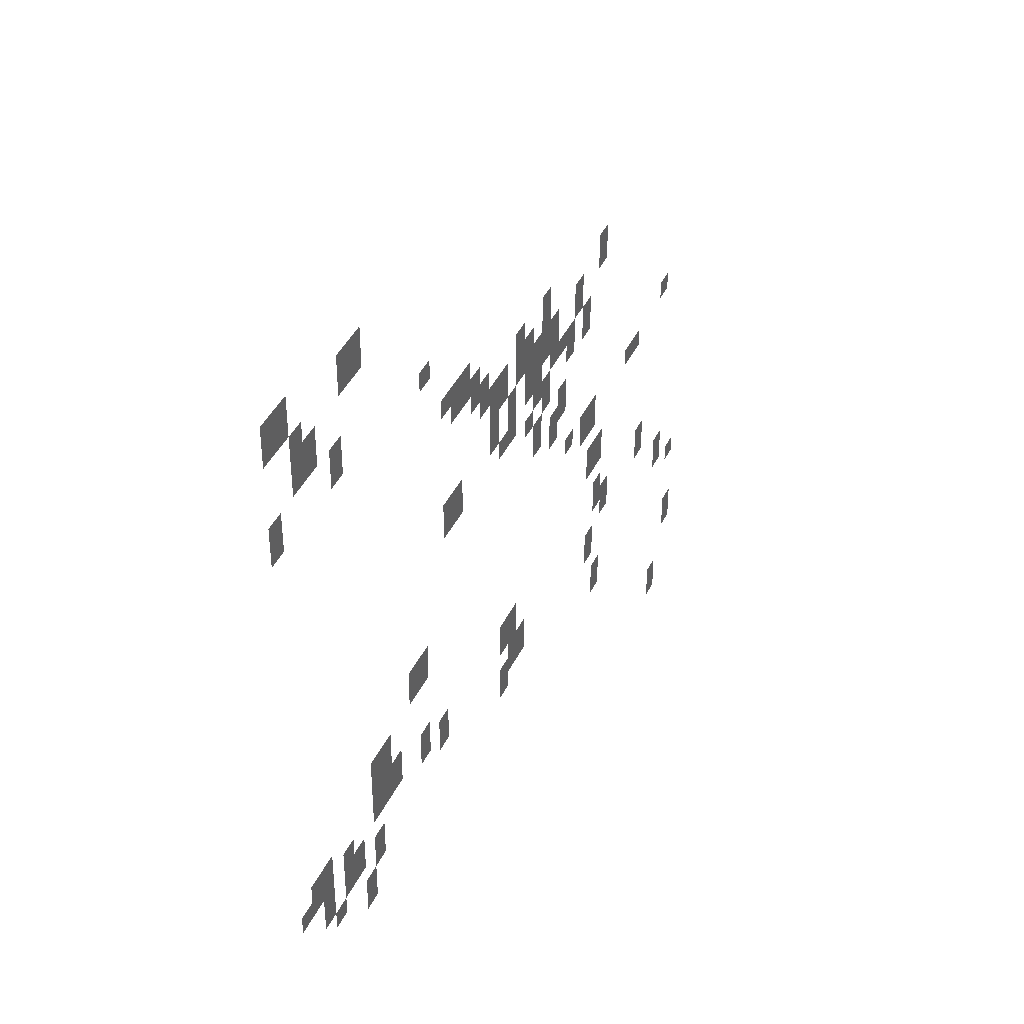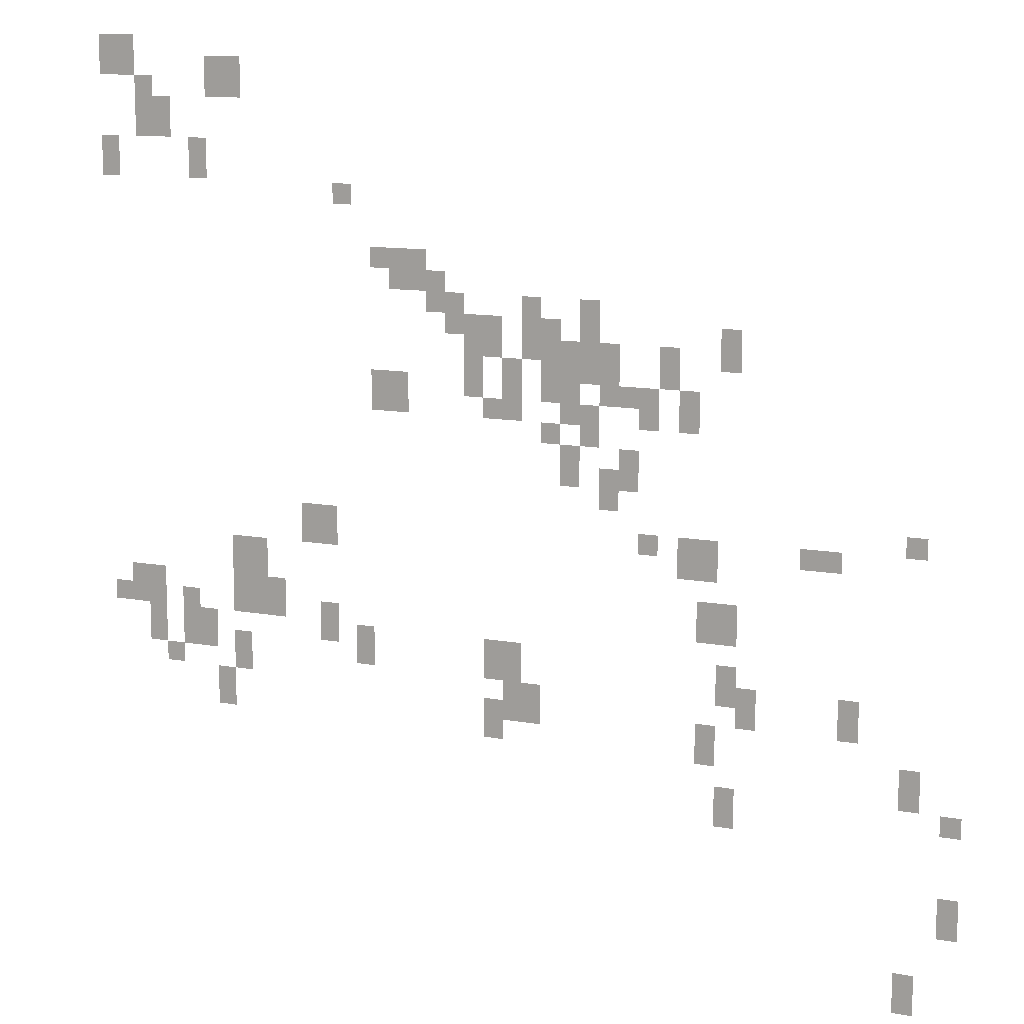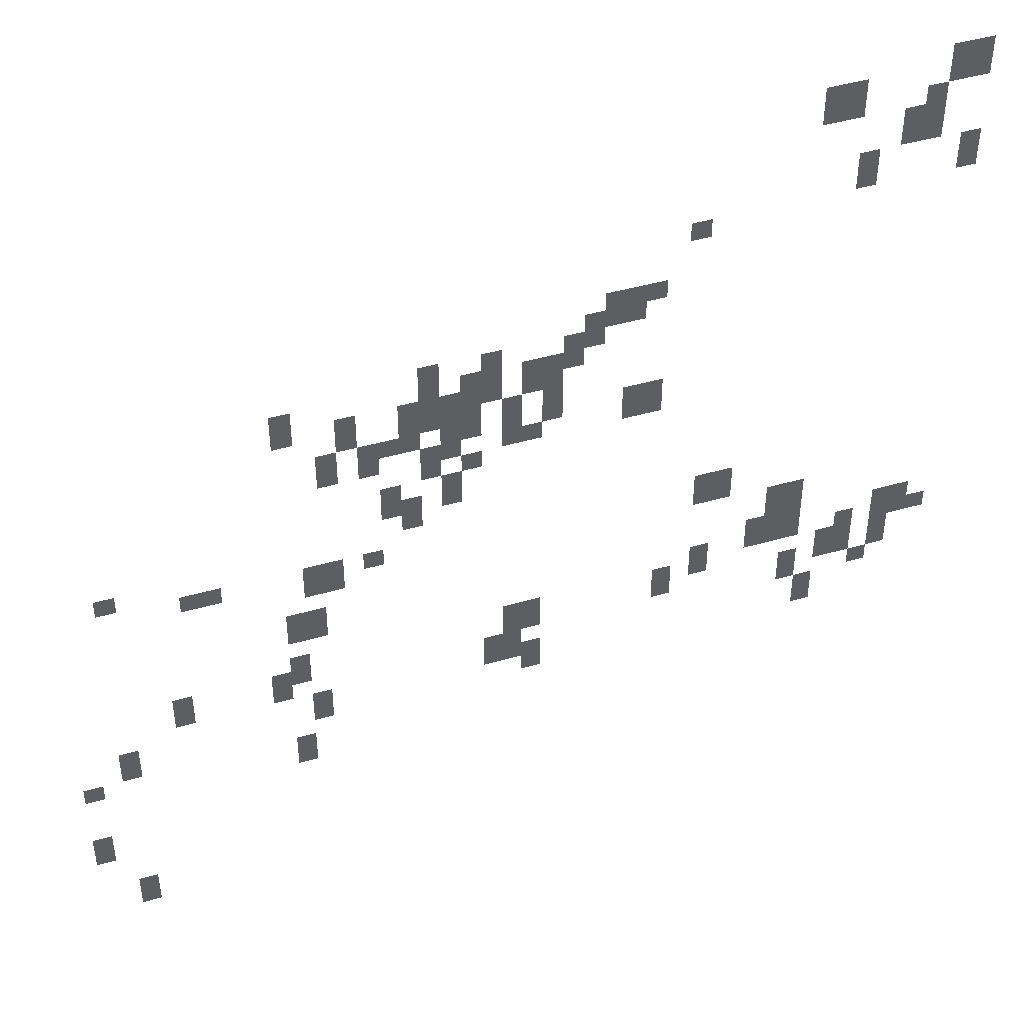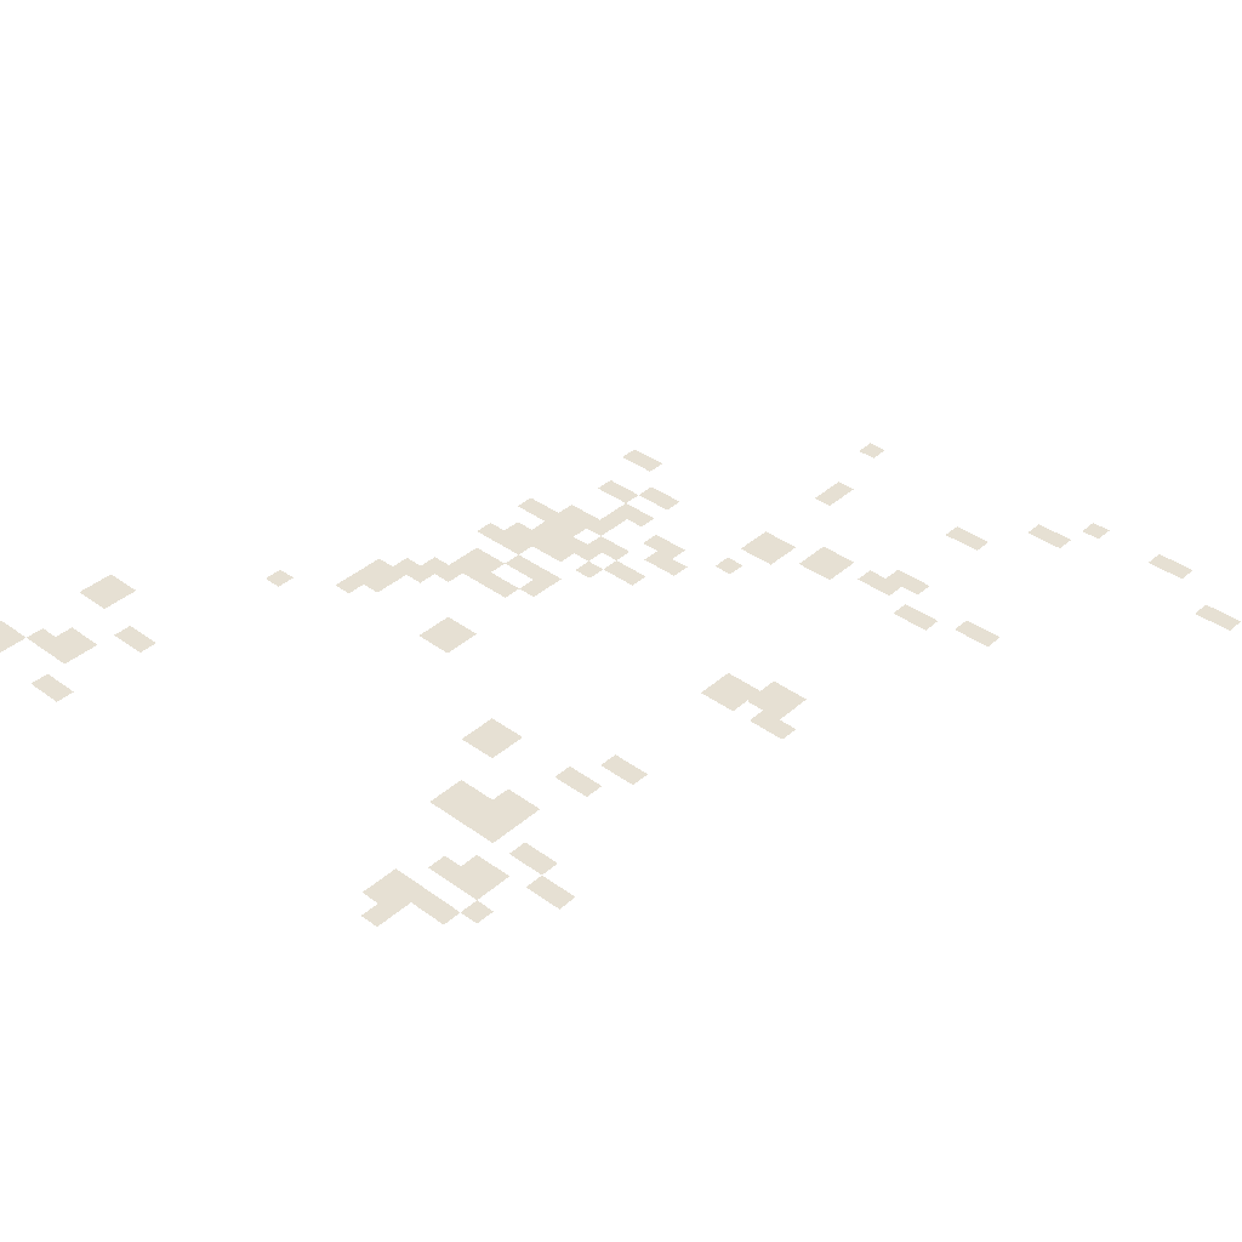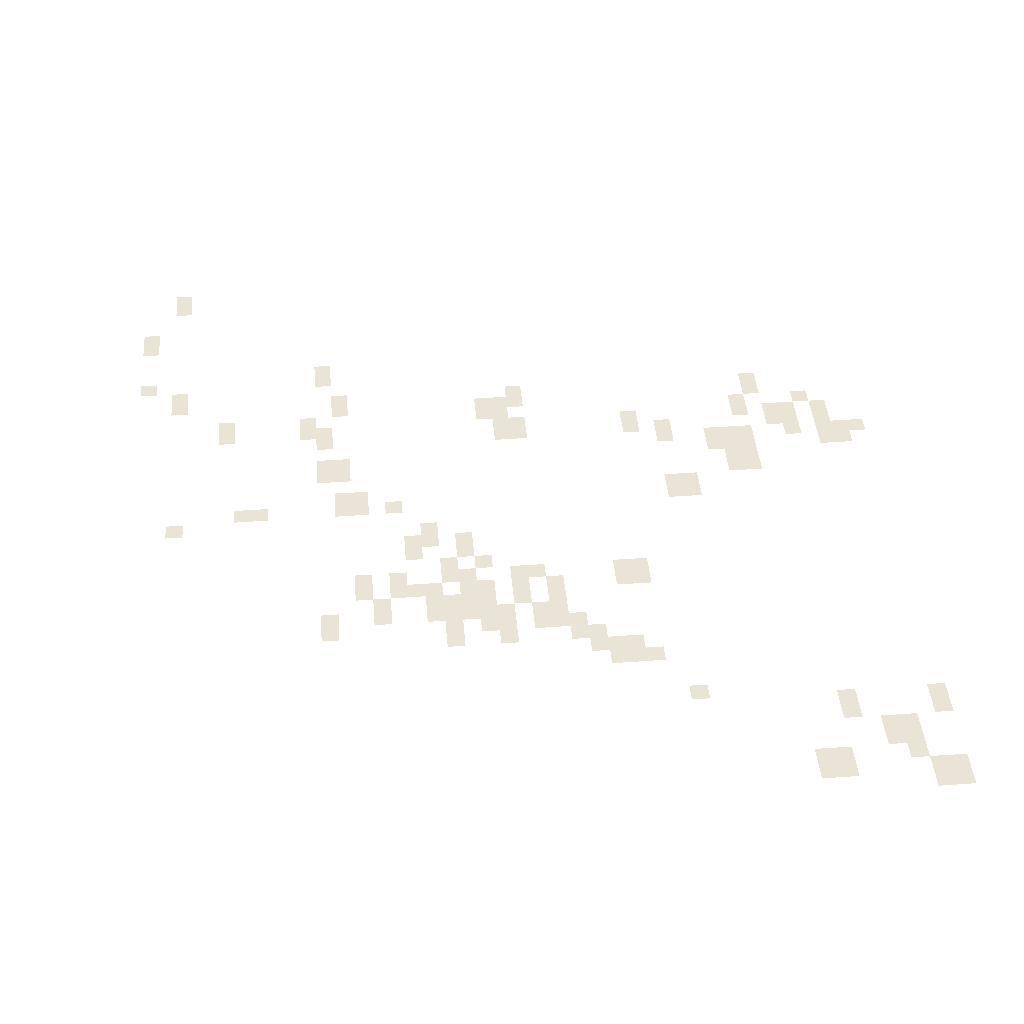
<metadata>
{"format":"obj","ext":"obj","renderer":"f3d","projection":"perspective","resolution":1024,"background":"white","views":[{"elev":41.8,"azim":114.1,"up":"+Z"},{"elev":12.1,"azim":-156.5,"up":"+Z"},{"elev":44.7,"azim":-18.5,"up":"+Z"},{"elev":38.3,"azim":132.4,"up":"+Y"},{"elev":43.9,"azim":-4.9,"up":"+Y"}]}
</metadata>
<code>
g Grass_0_Cluster302
v 240.2 -0.005219 442.9
v 238.8 -0.005219 442.9
v 240.2 -0.005219 444.2
v 238.8 -0.005219 444.2
v 236.2 -0.005219 442.2
v 234.8 -0.005219 442.2
v 236.2 -0.005219 443.5
v 234.8 -0.005219 443.5
v 236.2 -0.005219 442.2
v 234.8 -0.005219 442.2
v 236.2 -0.005219 443.5
v 234.8 -0.005219 443.5
v 238.8 -0.005219 441.5
v 238.2 -0.005219 441.5
v 238.8 -0.005219 442.9
v 238.2 -0.005219 442.9
v 238.8 -0.005219 440.9
v 237.5 -0.005219 440.9
v 238.8 -0.005219 442.2
v 237.5 -0.005219 442.2
v 240.2 -0.005219 439.5
v 239.5 -0.005219 439.5
v 240.2 -0.005219 440.9
v 239.5 -0.005219 440.9
v 236.8 -0.005219 439.5
v 236.2 -0.005219 439.5
v 236.8 -0.005219 440.9
v 236.2 -0.005219 440.9
v 231.5 -0.005219 438.8
v 230.8 -0.005219 438.8
v 231.5 -0.005219 439.5
v 230.8 -0.005219 439.5
v 230.1 -0.005219 436.8
v 229.5 -0.005219 436.8
v 230.1 -0.005219 437.5
v 229.5 -0.005219 437.5
v 229.5 -0.005219 436.2
v 228.1 -0.005219 436.2
v 229.5 -0.005219 437.5
v 228.1 -0.005219 437.5
v 228.1 -0.005219 435.5
v 227.5 -0.005219 435.5
v 228.1 -0.005219 436.8
v 227.5 -0.005219 436.8
v 224.8 -0.005219 434.8
v 224.1 -0.005219 434.8
v 224.8 -0.005219 436.2
v 224.1 -0.005219 436.2
v 222.8 -0.005219 434.8
v 222.1 -0.005219 434.8
v 222.8 -0.005219 436.2
v 222.1 -0.005219 436.2
v 227.5 -0.005219 434.8
v 226.8 -0.005219 434.8
v 227.5 -0.005219 436.2
v 226.8 -0.005219 436.2
v 218.1 -0.005219 434.2
v 217.4 -0.005219 434.2
v 218.1 -0.005219 435.5
v 217.4 -0.005219 435.5
v 224.8 -0.005219 434.2
v 224.1 -0.005219 434.2
v 224.8 -0.005219 435.5
v 224.1 -0.005219 435.5
v 224.1 -0.005219 434.2
v 223.4 -0.005219 434.2
v 224.1 -0.005219 435.5
v 223.4 -0.005219 435.5
v 226.8 -0.005219 434.2
v 226.1 -0.005219 434.2
v 226.8 -0.005219 435.5
v 226.1 -0.005219 435.5
v 226.8 -0.005219 434.2
v 225.5 -0.005219 434.2
v 226.8 -0.005219 435.5
v 225.5 -0.005219 435.5
v 222.8 -0.005219 433.5
v 221.4 -0.005219 433.5
v 222.8 -0.005219 434.8
v 221.4 -0.005219 434.8
v 223.4 -0.005219 433.5
v 222.1 -0.005219 433.5
v 223.4 -0.005219 434.8
v 222.1 -0.005219 434.8
v 220.1 -0.005219 433.5
v 219.4 -0.005219 433.5
v 220.1 -0.005219 434.8
v 219.4 -0.005219 434.8
v 225.5 -0.005219 432.8
v 224.8 -0.005219 432.8
v 225.5 -0.005219 434.2
v 224.8 -0.005219 434.2
v 224.1 -0.005219 432.8
v 223.4 -0.005219 432.8
v 224.1 -0.005219 434.2
v 223.4 -0.005219 434.2
v 222.1 -0.005219 432.8
v 221.4 -0.005219 432.8
v 222.1 -0.005219 434.2
v 221.4 -0.005219 434.2
v 226.8 -0.005219 432.8
v 226.1 -0.005219 432.8
v 226.8 -0.005219 434.2
v 226.1 -0.005219 434.2
v 221.4 -0.005219 432.8
v 220.8 -0.005219 432.8
v 221.4 -0.005219 433.5
v 220.8 -0.005219 433.5
v 230.1 -0.005219 432.2
v 228.8 -0.005219 432.2
v 230.1 -0.005219 433.5
v 228.8 -0.005219 433.5
v 219.4 -0.005219 432.2
v 218.8 -0.005219 432.2
v 219.4 -0.005219 433.5
v 218.8 -0.005219 433.5
v 223.4 -0.005219 432.2
v 222.8 -0.005219 432.2
v 223.4 -0.005219 433.5
v 222.8 -0.005219 433.5
v 220.8 -0.005219 432.2
v 220.1 -0.005219 432.2
v 220.8 -0.005219 433.5
v 220.1 -0.005219 433.5
v 226.1 -0.005219 432.2
v 224.8 -0.005219 432.2
v 226.1 -0.005219 432.8
v 224.8 -0.005219 432.8
v 222.8 -0.005219 431.5
v 222.1 -0.005219 431.5
v 222.8 -0.005219 432.8
v 222.1 -0.005219 432.8
v 224.1 -0.005219 431.5
v 223.4 -0.005219 431.5
v 224.1 -0.005219 432.2
v 223.4 -0.005219 432.2
v 221.4 -0.005219 430.2
v 220.8 -0.005219 430.2
v 221.4 -0.005219 431.5
v 220.8 -0.005219 431.5
v 223.4 -0.005219 430.2
v 222.8 -0.005219 430.2
v 223.4 -0.005219 431.5
v 222.8 -0.005219 431.5
v 221.4 -0.005219 430.2
v 220.8 -0.005219 430.2
v 221.4 -0.005219 430.8
v 220.8 -0.005219 430.8
v 222.1 -0.005219 429.5
v 221.4 -0.005219 429.5
v 222.1 -0.005219 430.8
v 221.4 -0.005219 430.8
v 212.1 -0.005219 428.8
v 211.4 -0.005219 428.8
v 212.1 -0.005219 429.5
v 211.4 -0.005219 429.5
v 215.4 -0.005219 428.1
v 214.1 -0.005219 428.1
v 215.4 -0.005219 428.8
v 214.1 -0.005219 428.8
v 220.8 -0.005219 428.1
v 220.1 -0.005219 428.1
v 220.8 -0.005219 428.8
v 220.1 -0.005219 428.8
v 219.4 -0.005219 427.5
v 218.1 -0.005219 427.5
v 219.4 -0.005219 428.8
v 218.1 -0.005219 428.8
v 232.8 -0.005219 427.5
v 231.5 -0.005219 427.5
v 232.8 -0.005219 428.8
v 231.5 -0.005219 428.8
v 235.5 -0.005219 426.1
v 234.8 -0.005219 426.1
v 235.5 -0.005219 427.5
v 234.8 -0.005219 427.5
v 234.8 -0.005219 426.1
v 234.1 -0.005219 426.1
v 234.8 -0.005219 427.5
v 234.1 -0.005219 427.5
v 218.8 -0.005219 425.5
v 217.4 -0.005219 425.5
v 218.8 -0.005219 426.8
v 217.4 -0.005219 426.8
v 235.5 -0.005219 424.8
v 234.1 -0.005219 424.8
v 235.5 -0.005219 426.1
v 234.1 -0.005219 426.1
v 239.5 -0.005219 424.8
v 238.2 -0.005219 424.8
v 239.5 -0.005219 426.1
v 238.2 -0.005219 426.1
v 234.1 -0.005219 424.8
v 233.5 -0.005219 424.8
v 234.1 -0.005219 426.1
v 233.5 -0.005219 426.1
v 240.2 -0.005219 424.8
v 239.5 -0.005219 424.8
v 240.2 -0.005219 425.5
v 239.5 -0.005219 425.5
v 237.5 -0.005219 424.1
v 236.8 -0.005219 424.1
v 237.5 -0.005219 425.5
v 236.8 -0.005219 425.5
v 232.1 -0.005219 424.1
v 231.5 -0.005219 424.1
v 232.1 -0.005219 425.5
v 231.5 -0.005219 425.5
v 237.5 -0.005219 423.5
v 236.2 -0.005219 423.5
v 237.5 -0.005219 424.8
v 236.2 -0.005219 424.8
v 226.1 -0.005219 423.5
v 224.8 -0.005219 423.5
v 226.1 -0.005219 424.8
v 224.8 -0.005219 424.8
v 218.1 -0.005219 423.5
v 217.4 -0.005219 423.5
v 218.1 -0.005219 424.8
v 217.4 -0.005219 424.8
v 230.8 -0.005219 423.5
v 230.1 -0.005219 423.5
v 230.8 -0.005219 424.8
v 230.1 -0.005219 424.8
v 238.8 -0.005219 423.5
v 238.2 -0.005219 423.5
v 238.8 -0.005219 424.8
v 238.2 -0.005219 424.8
v 235.5 -0.005219 422.8
v 234.8 -0.005219 422.8
v 235.5 -0.005219 424.1
v 234.8 -0.005219 424.1
v 217.4 -0.005219 422.8
v 216.8 -0.005219 422.8
v 217.4 -0.005219 424.1
v 216.8 -0.005219 424.1
v 214.1 -0.005219 422.8
v 213.4 -0.005219 422.8
v 214.1 -0.005219 424.1
v 213.4 -0.005219 424.1
v 238.2 -0.005219 422.8
v 237.5 -0.005219 422.8
v 238.2 -0.005219 423.5
v 237.5 -0.005219 423.5
v 225.5 -0.005219 422.1
v 224.1 -0.005219 422.1
v 225.5 -0.005219 423.5
v 224.1 -0.005219 423.5
v 226.1 -0.005219 421.5
v 225.5 -0.005219 421.5
v 226.1 -0.005219 422.8
v 225.5 -0.005219 422.8
v 218.8 -0.005219 421.5
v 218.1 -0.005219 421.5
v 218.8 -0.005219 422.8
v 218.1 -0.005219 422.8
v 236.2 -0.005219 421.5
v 235.5 -0.005219 421.5
v 236.2 -0.005219 422.8
v 235.5 -0.005219 422.8
v 212.1 -0.005219 420.8
v 211.4 -0.005219 420.8
v 212.1 -0.005219 422.1
v 211.4 -0.005219 422.1
v 210.7 -0.005219 420.1
v 210.1 -0.005219 420.1
v 210.7 -0.005219 420.8
v 210.1 -0.005219 420.8
v 218.1 -0.005219 419.4
v 217.4 -0.005219 419.4
v 218.1 -0.005219 420.8
v 217.4 -0.005219 420.8
v 210.7 -0.005219 416.8
v 210.1 -0.005219 416.8
v 210.7 -0.005219 418.1
v 210.1 -0.005219 418.1
v 212.1 -0.005219 414.1
v 211.4 -0.005219 414.1
v 212.1 -0.005219 415.4
v 211.4 -0.005219 415.4
g Grass_0_Cluster302_0
f 2 3 1
f 2 4 3
f 6 7 5
f 6 8 7
f 10 11 9
f 10 12 11
f 14 15 13
f 14 16 15
f 18 19 17
f 18 20 19
f 22 23 21
f 22 24 23
f 26 27 25
f 26 28 27
f 30 31 29
f 30 32 31
f 34 35 33
f 34 36 35
f 38 39 37
f 38 40 39
f 42 43 41
f 42 44 43
f 46 47 45
f 46 48 47
f 50 51 49
f 50 52 51
f 54 55 53
f 54 56 55
f 58 59 57
f 58 60 59
f 62 63 61
f 62 64 63
f 66 67 65
f 66 68 67
f 70 71 69
f 70 72 71
f 74 75 73
f 74 76 75
f 78 79 77
f 78 80 79
f 82 83 81
f 82 84 83
f 86 87 85
f 86 88 87
f 90 91 89
f 90 92 91
f 94 95 93
f 94 96 95
f 98 99 97
f 98 100 99
f 102 103 101
f 102 104 103
f 106 107 105
f 106 108 107
f 110 111 109
f 110 112 111
f 114 115 113
f 114 116 115
f 118 119 117
f 118 120 119
f 122 123 121
f 122 124 123
f 126 127 125
f 126 128 127
f 130 131 129
f 130 132 131
f 134 135 133
f 134 136 135
f 138 139 137
f 138 140 139
f 142 143 141
f 142 144 143
f 146 147 145
f 146 148 147
f 150 151 149
f 150 152 151
f 154 155 153
f 154 156 155
f 158 159 157
f 158 160 159
f 162 163 161
f 162 164 163
f 166 167 165
f 166 168 167
f 170 171 169
f 170 172 171
f 174 175 173
f 174 176 175
f 178 179 177
f 178 180 179
f 182 183 181
f 182 184 183
f 186 187 185
f 186 188 187
f 190 191 189
f 190 192 191
f 194 195 193
f 194 196 195
f 198 199 197
f 198 200 199
f 202 203 201
f 202 204 203
f 206 207 205
f 206 208 207
f 210 211 209
f 210 212 211
f 214 215 213
f 214 216 215
f 218 219 217
f 218 220 219
f 222 223 221
f 222 224 223
f 226 227 225
f 226 228 227
f 230 231 229
f 230 232 231
f 234 235 233
f 234 236 235
f 238 239 237
f 238 240 239
f 242 243 241
f 242 244 243
f 246 247 245
f 246 248 247
f 250 251 249
f 250 252 251
f 254 255 253
f 254 256 255
f 258 259 257
f 258 260 259
f 262 263 261
f 262 264 263
f 266 267 265
f 266 268 267
f 270 271 269
f 270 272 271
f 274 275 273
f 274 276 275
f 278 279 277
f 278 280 279

</code>
